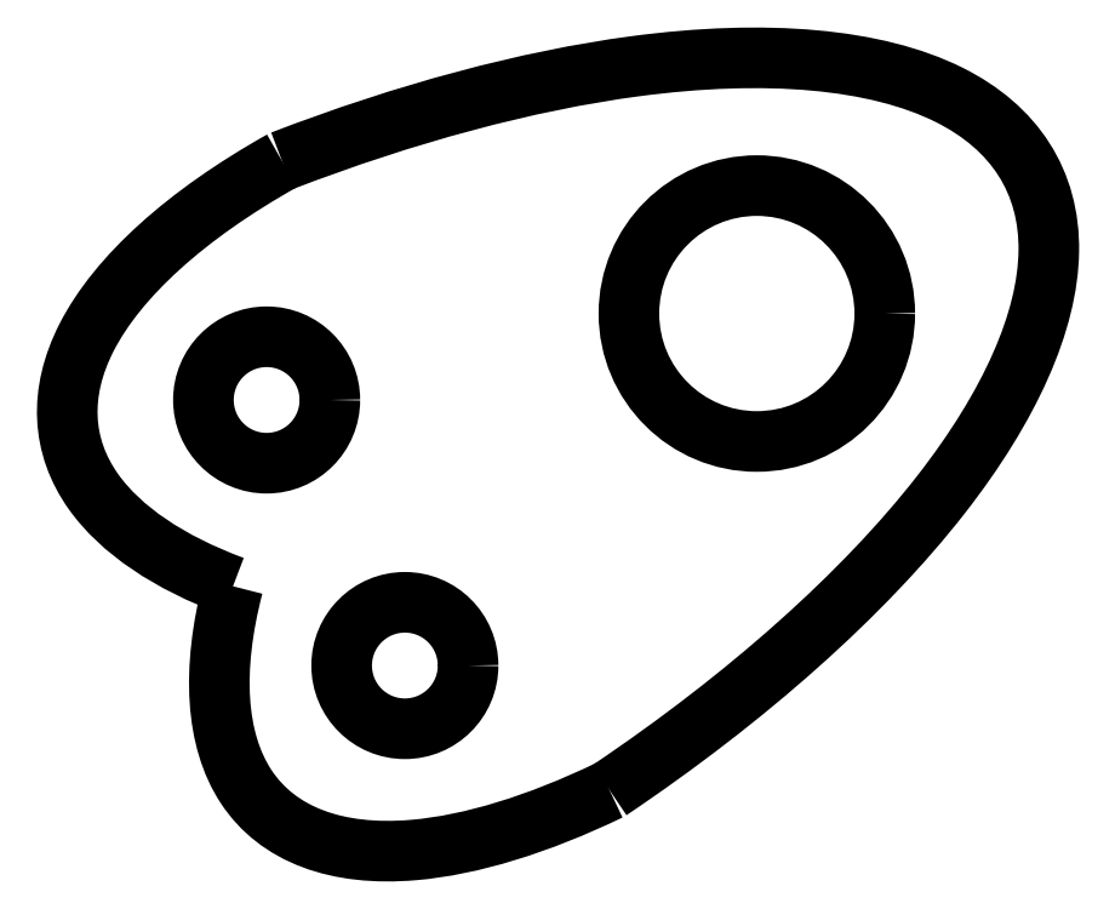
<metadata>
{"format":"dxf","ext":"dxf","renderer":"ezdxf+matplotlib","layout":"modelspace","background":"white","min_lineweight":24,"dpi":150}
</metadata>
<code>
0
SECTION
2
ENTITIES
0
SPLINE
8
0
70
0
71
3
72
14
73
10
74
0
42
1e-09
43
1e-10
44
1e-10
40
-0.8863
40
-0.8863
40
-0.8863
40
-0.8863
40
-0.3126
40
-0.3126
40
-0.3126
40
0.2016
40
0.2016
40
0.2016
40
0.6315
40
0.6315
40
0.6315
40
0.6315
10
-9.505
20
13.81
30
0
10
-14.3
20
11.12
30
0
10
-17.76
20
8.002
30
0
10
-19.32
20
4.936
30
0
10
-20.72
20
2.187
30
0
10
-20.6
20
-0.5212
30
0
10
-18.97
20
-2.814
30
0
10
-17.6
20
-4.73
30
0
10
-15.19
20
-6.356
30
0
10
-11.97
20
-7.554
30
0
0
SPLINE
8
0
70
0
71
3
72
14
73
10
74
0
42
1e-09
43
1e-10
44
1e-10
40
-0.6315
40
-0.6315
40
-0.6315
40
-0.6315
40
-0.0882
40
-0.0882
40
-0.0882
40
0.4712
40
0.4712
40
0.4712
40
0.8863
40
0.8863
40
0.8863
40
0.8863
10
-11.97
20
-7.554
30
0
10
-13.06
20
-11.76
30
0
10
-12.84
20
-15.28
30
0
10
-11.31
20
-17.62
30
0
10
-9.724
20
-20.02
30
0
10
-6.76
20
-21.13
30
0
10
-2.886
20
-20.8
30
0
10
-0.01134
20
-20.55
30
0
10
3.359
20
-19.52
30
0
10
6.945
20
-17.79
30
0
0
SPLINE
8
0
70
0
71
3
72
20
73
16
74
0
42
1e-09
43
1e-10
44
1e-10
40
-1.302
40
-1.302
40
-1.302
40
-1.302
40
-0.7302
40
-0.7302
40
-0.7302
40
-0.2169
40
-0.2169
40
-0.2169
40
0.2892
40
0.2892
40
0.2892
40
0.8463
40
0.8463
40
0.8463
40
1.302
40
1.302
40
1.302
40
1.302
10
6.945
20
-17.79
30
0
10
13.86
20
-13.14
30
0
10
19.71
20
-7.927
30
0
10
23.59
20
-2.956
30
0
10
27.07
20
1.503
30
0
10
28.96
20
5.755
30
0
10
29.01
20
9.272
30
0
10
29.06
20
12.74
30
0
10
27.31
20
15.48
30
0
10
23.99
20
17.13
30
0
10
20.34
20
18.94
30
0
10
14.81
20
19.44
30
0
10
8.208
20
18.56
30
0
10
2.801
20
17.84
30
0
10
-3.308
20
16.2
30
0
10
-9.505
20
13.81
30
0
0
CIRCLE
8
0
10
14.34
20
6.143
30
0
40
6.425
210
0
220
0
230
1
0
CIRCLE
8
0
10
-3.333
20
-11.54
30
0
40
3.175
210
0
220
0
230
1
0
CIRCLE
8
0
10
-10.28
20
1.801
30
0
40
3.175
210
0
220
0
230
1
0
ENDSEC
0
EOF

</code>
